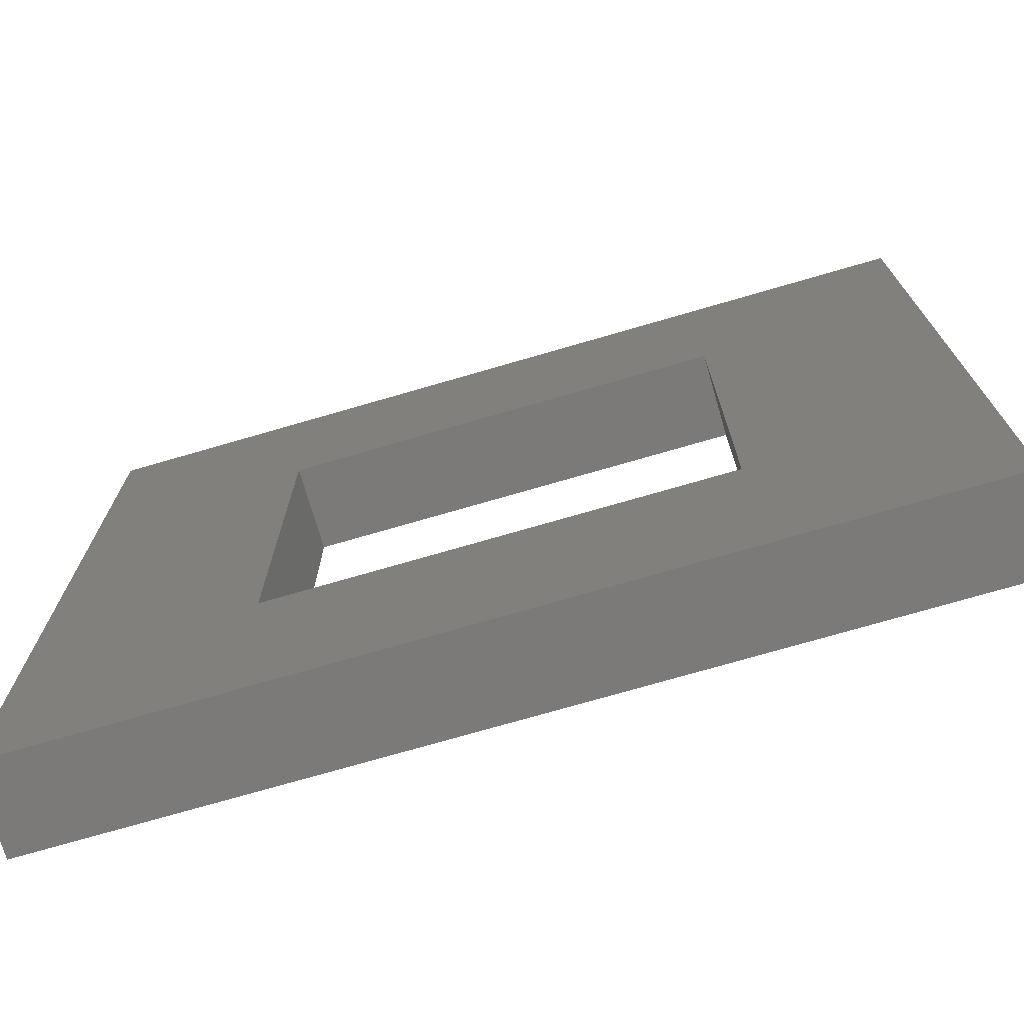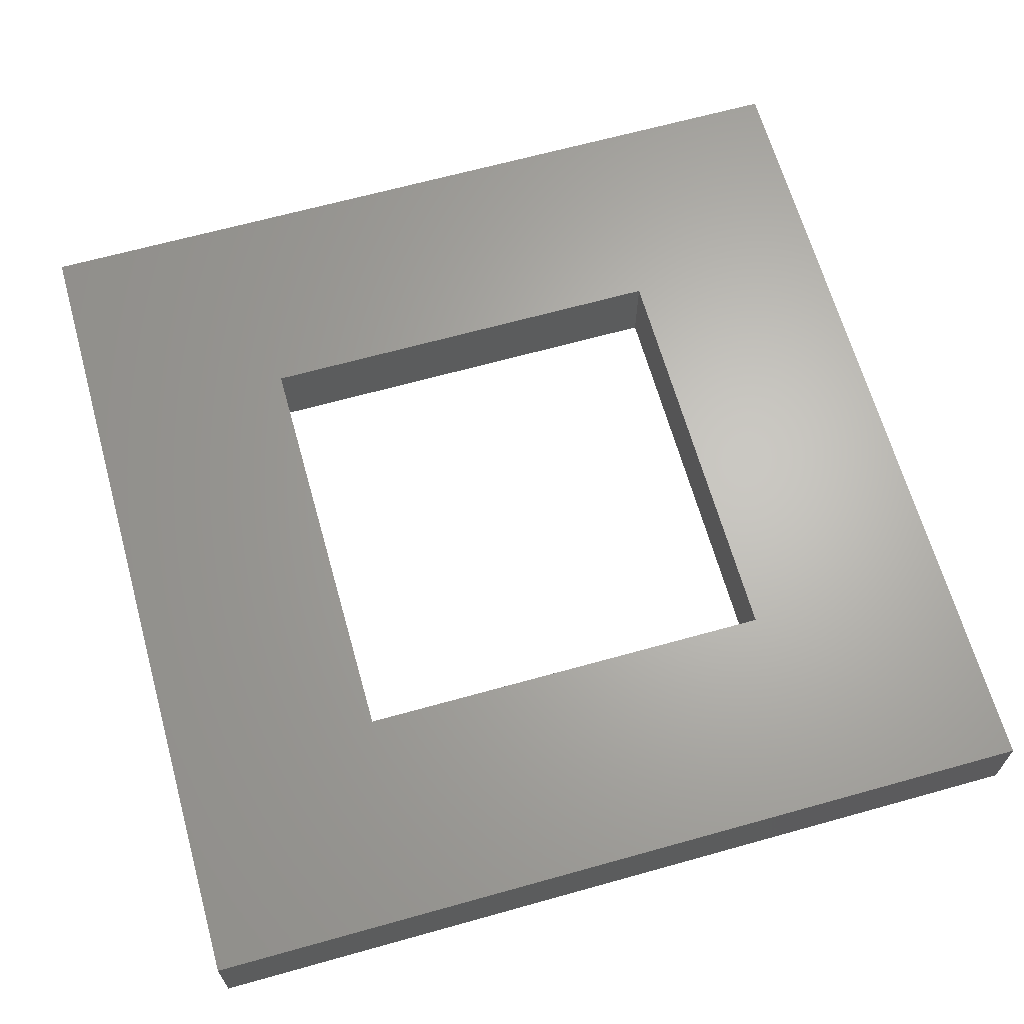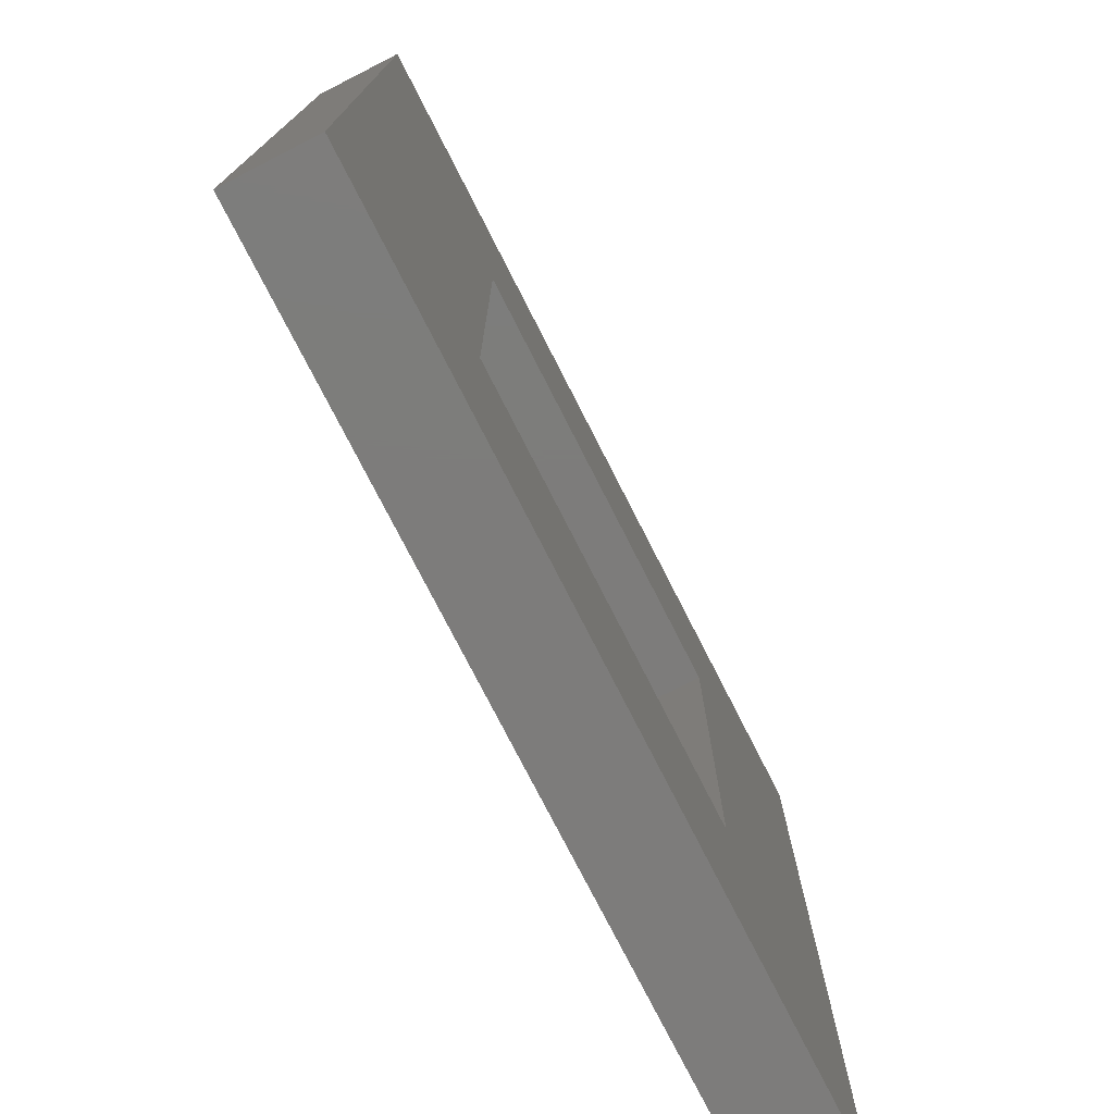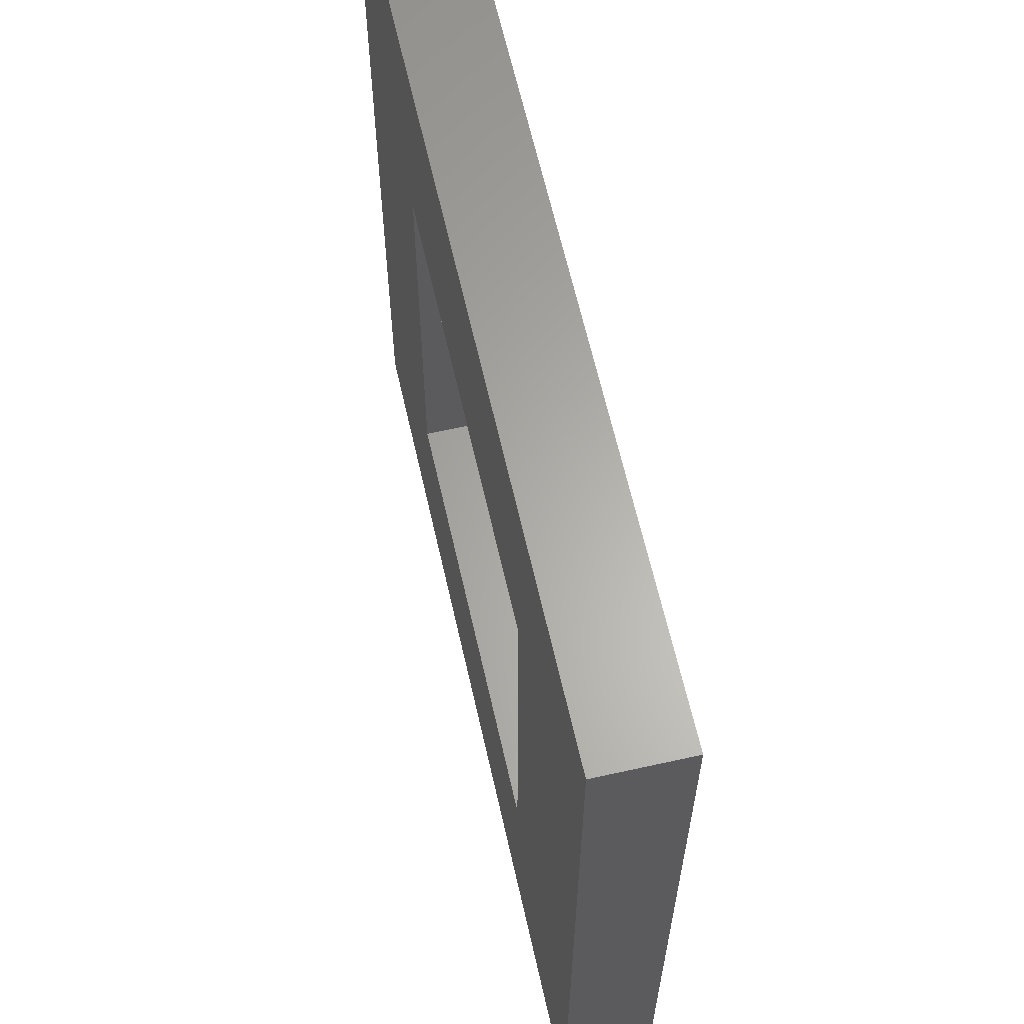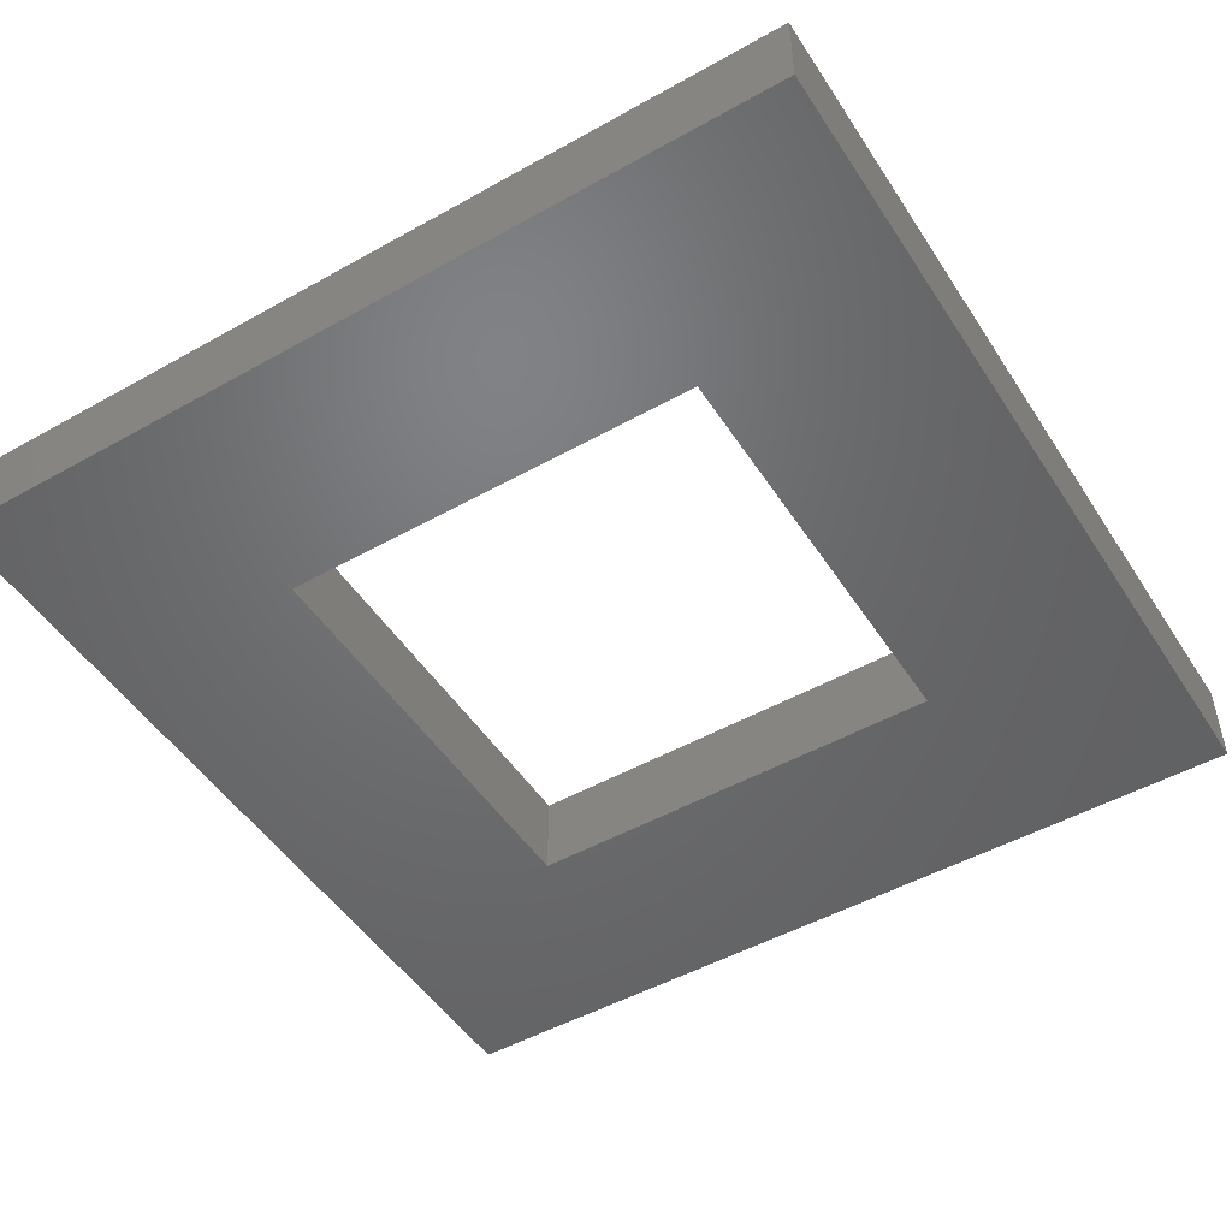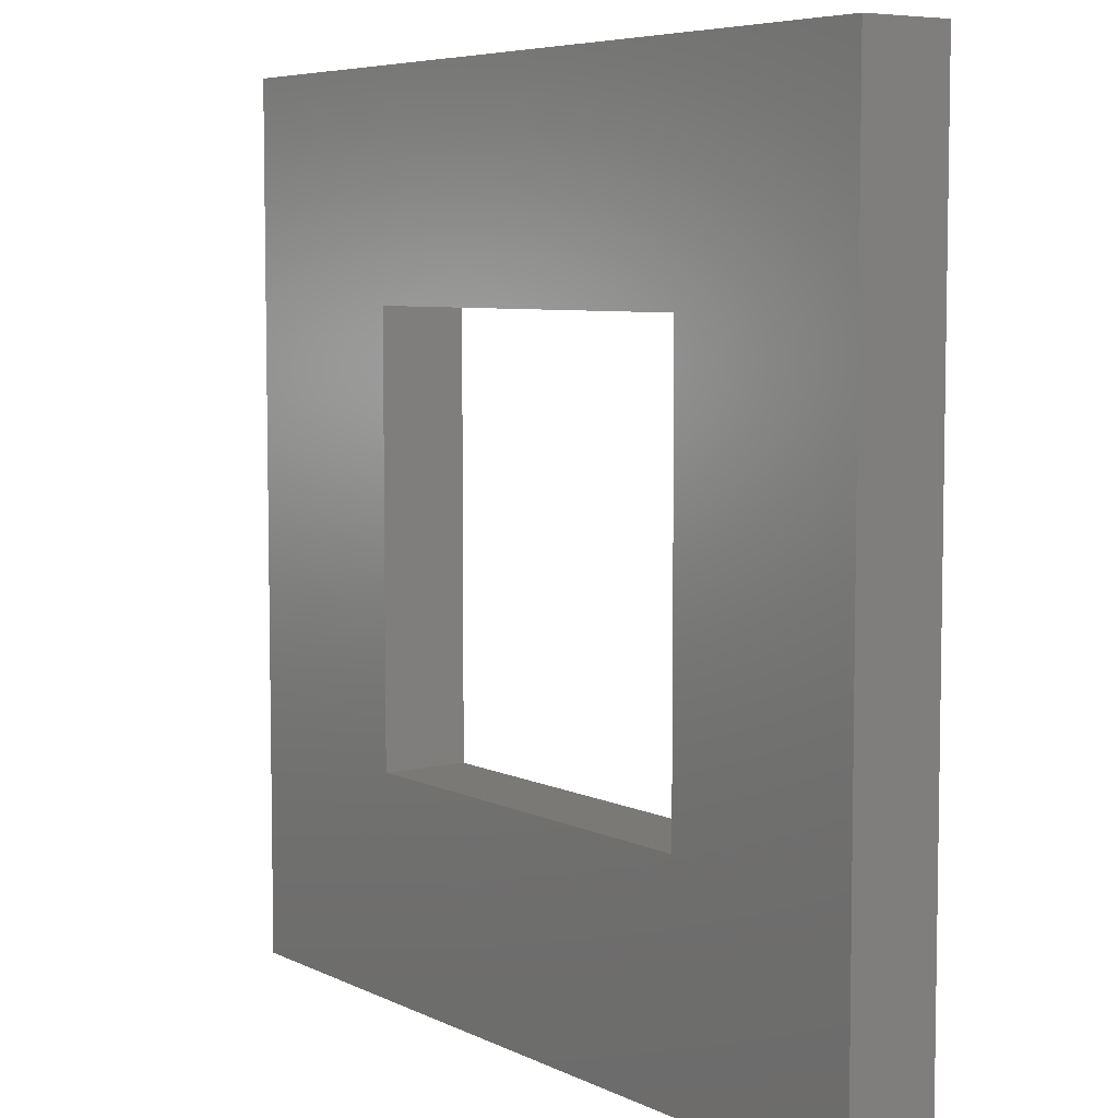
<metadata>
{"format":"stl","ext":"stl","renderer":"f3d","projection":"perspective","resolution":1024,"background":"white","views":[{"elev":-73.6,"azim":16.2,"up":"+Y"},{"elev":65.4,"azim":74.3,"up":"+Z"},{"elev":-76.1,"azim":117.0,"up":"+Y"},{"elev":63.3,"azim":77.3,"up":"+Y"},{"elev":-49.3,"azim":-58.2,"up":"+Z"},{"elev":6.2,"azim":54.5,"up":"+Y"}]}
</metadata>
<code>
# stl→obj: 16 verts, 32 faces
v -10 -10 1
v -10 10 -1
v -10 -10 -1
v -10 10 1
v 10 -10 -1
v 10 -10 1
v 5 -5 -1
v -5 -5 -1
v 5 5 -1
v -5 5 -1
v 10 10 -1
v 10 10 1
v 5 5 1
v -5 -5 1
v -5 5 1
v 5 -5 1
f 1 2 3
f 1 4 2
f 5 1 3
f 5 6 1
f 7 3 8
f 2 9 10
f 2 8 3
f 2 11 9
f 10 8 2
f 7 5 3
f 9 11 5
f 9 5 7
f 4 11 2
f 4 12 11
f 12 4 13
f 6 14 1
f 15 4 1
f 4 15 13
f 15 1 14
f 12 13 6
f 13 16 6
f 16 14 6
f 11 6 5
f 11 12 6
f 14 10 15
f 14 8 10
f 7 14 16
f 7 8 14
f 15 9 13
f 15 10 9
f 9 16 13
f 9 7 16

</code>
